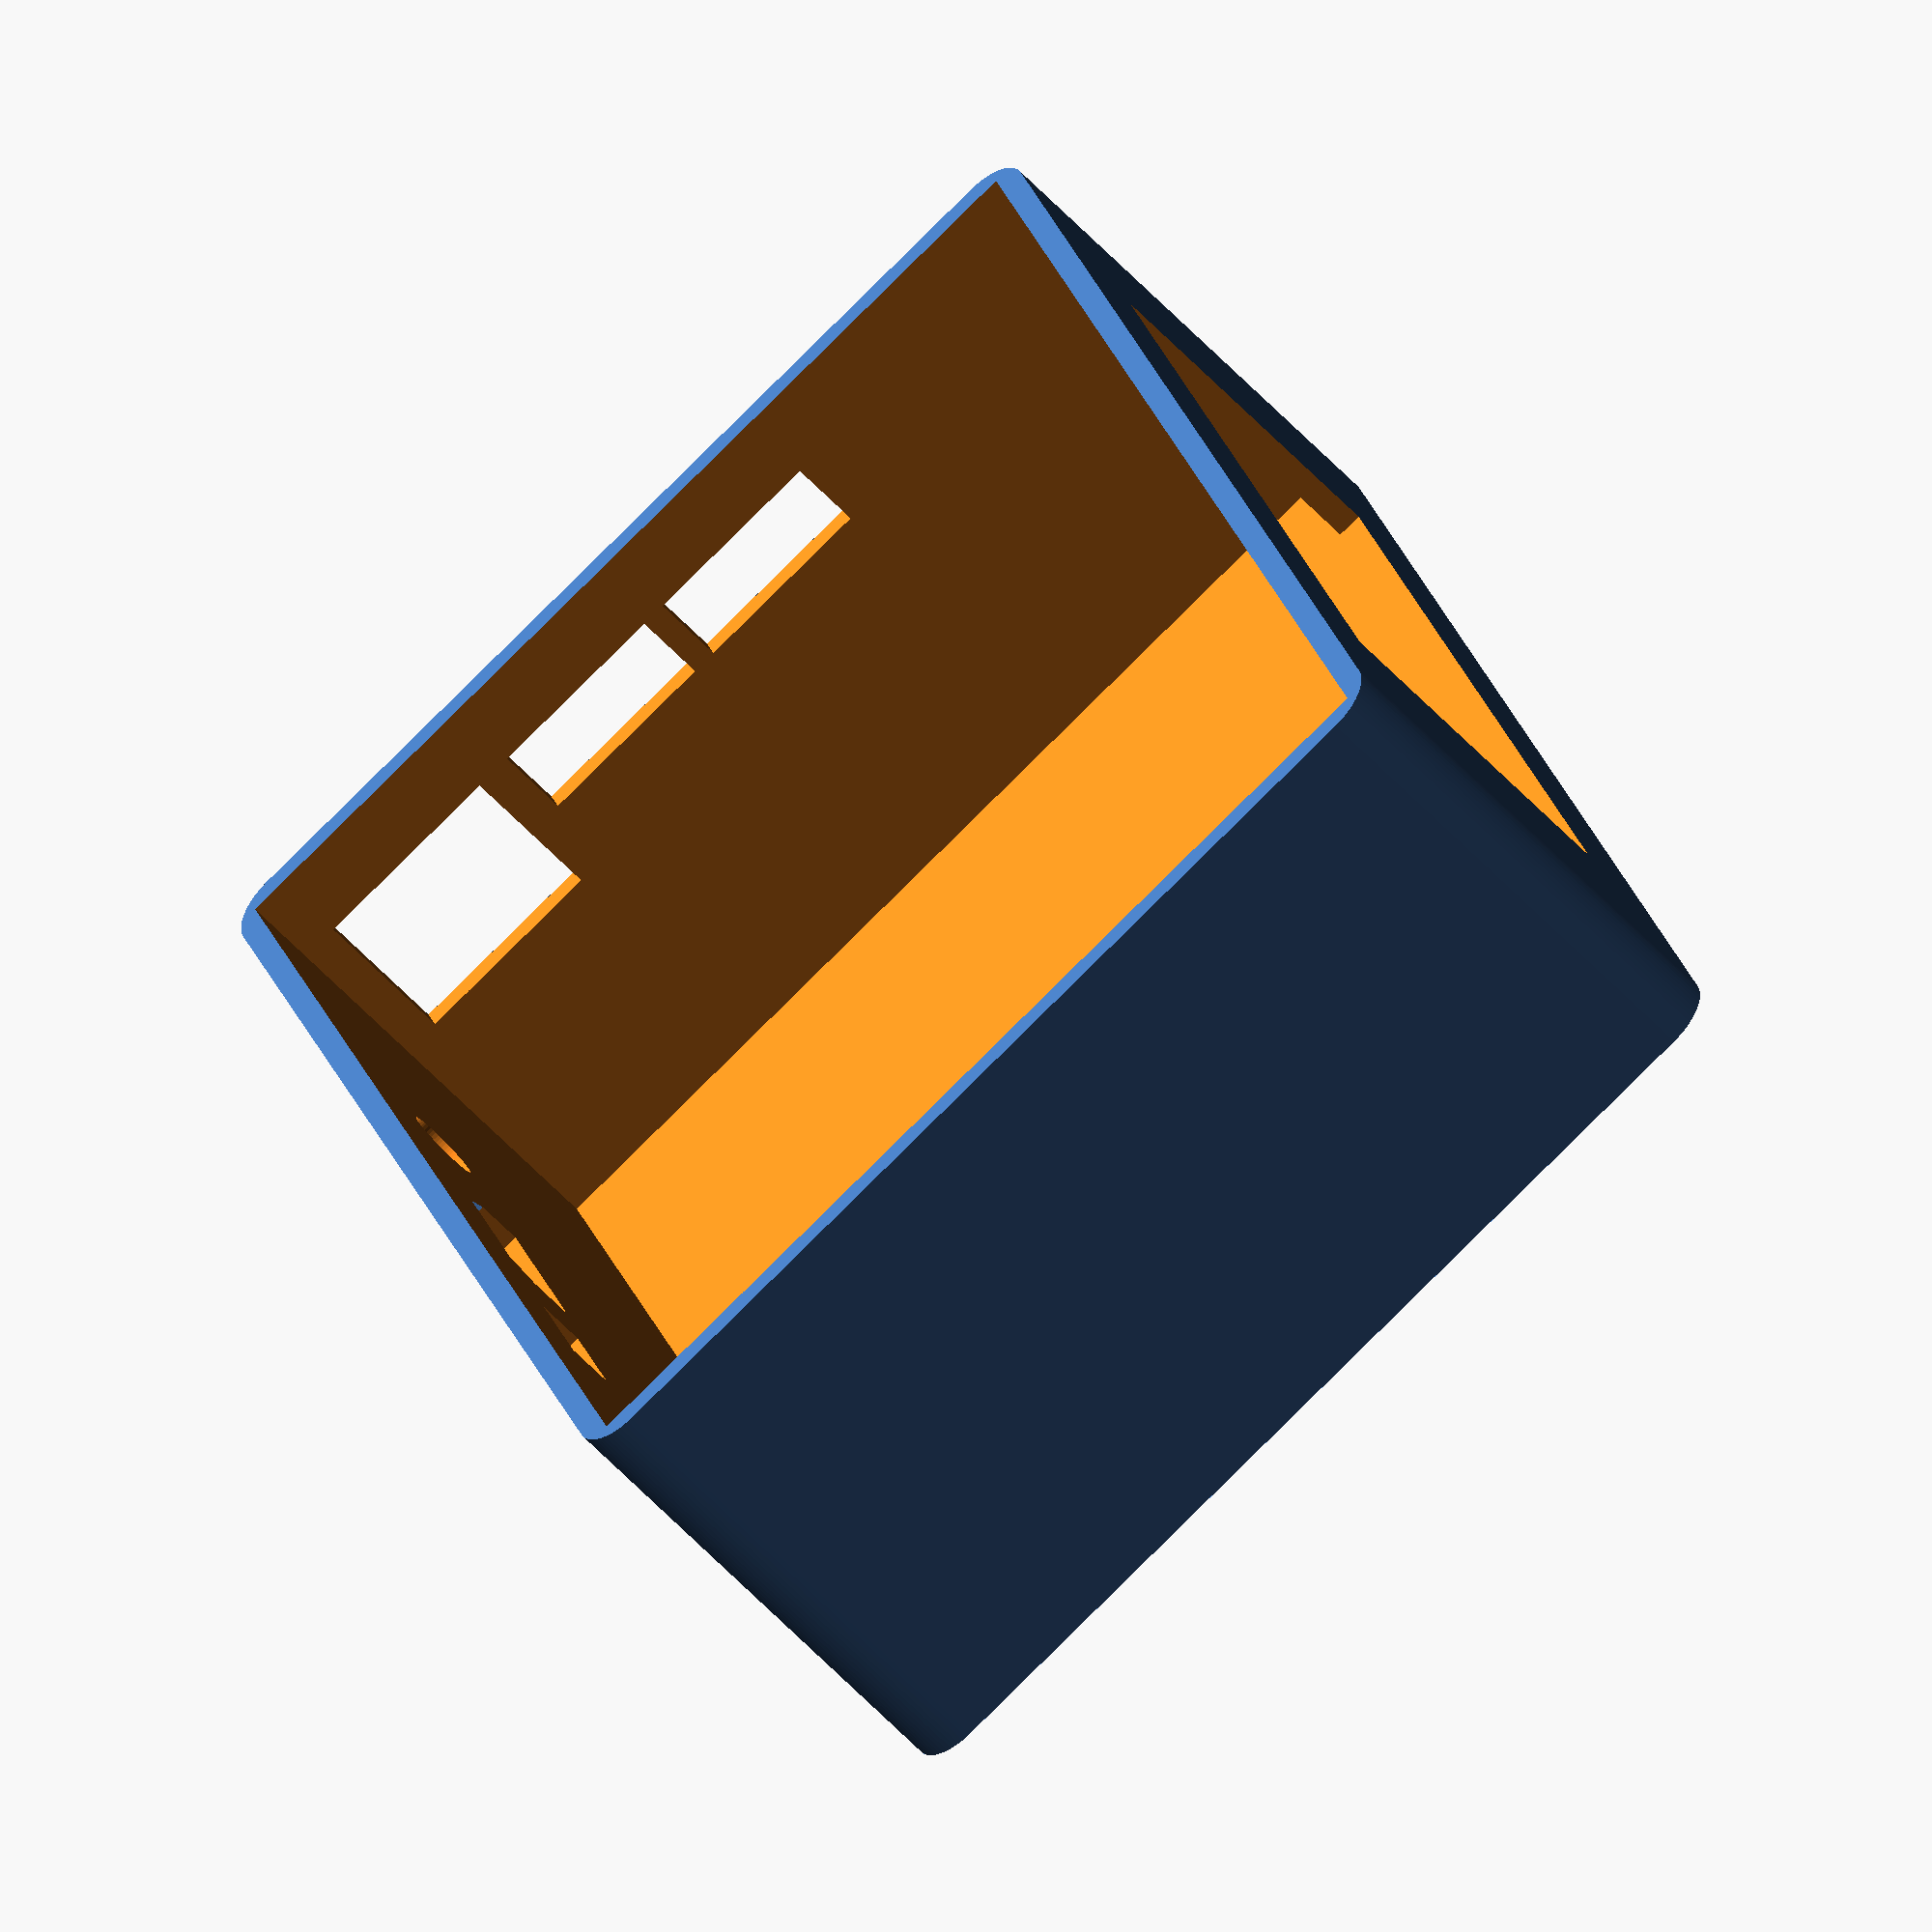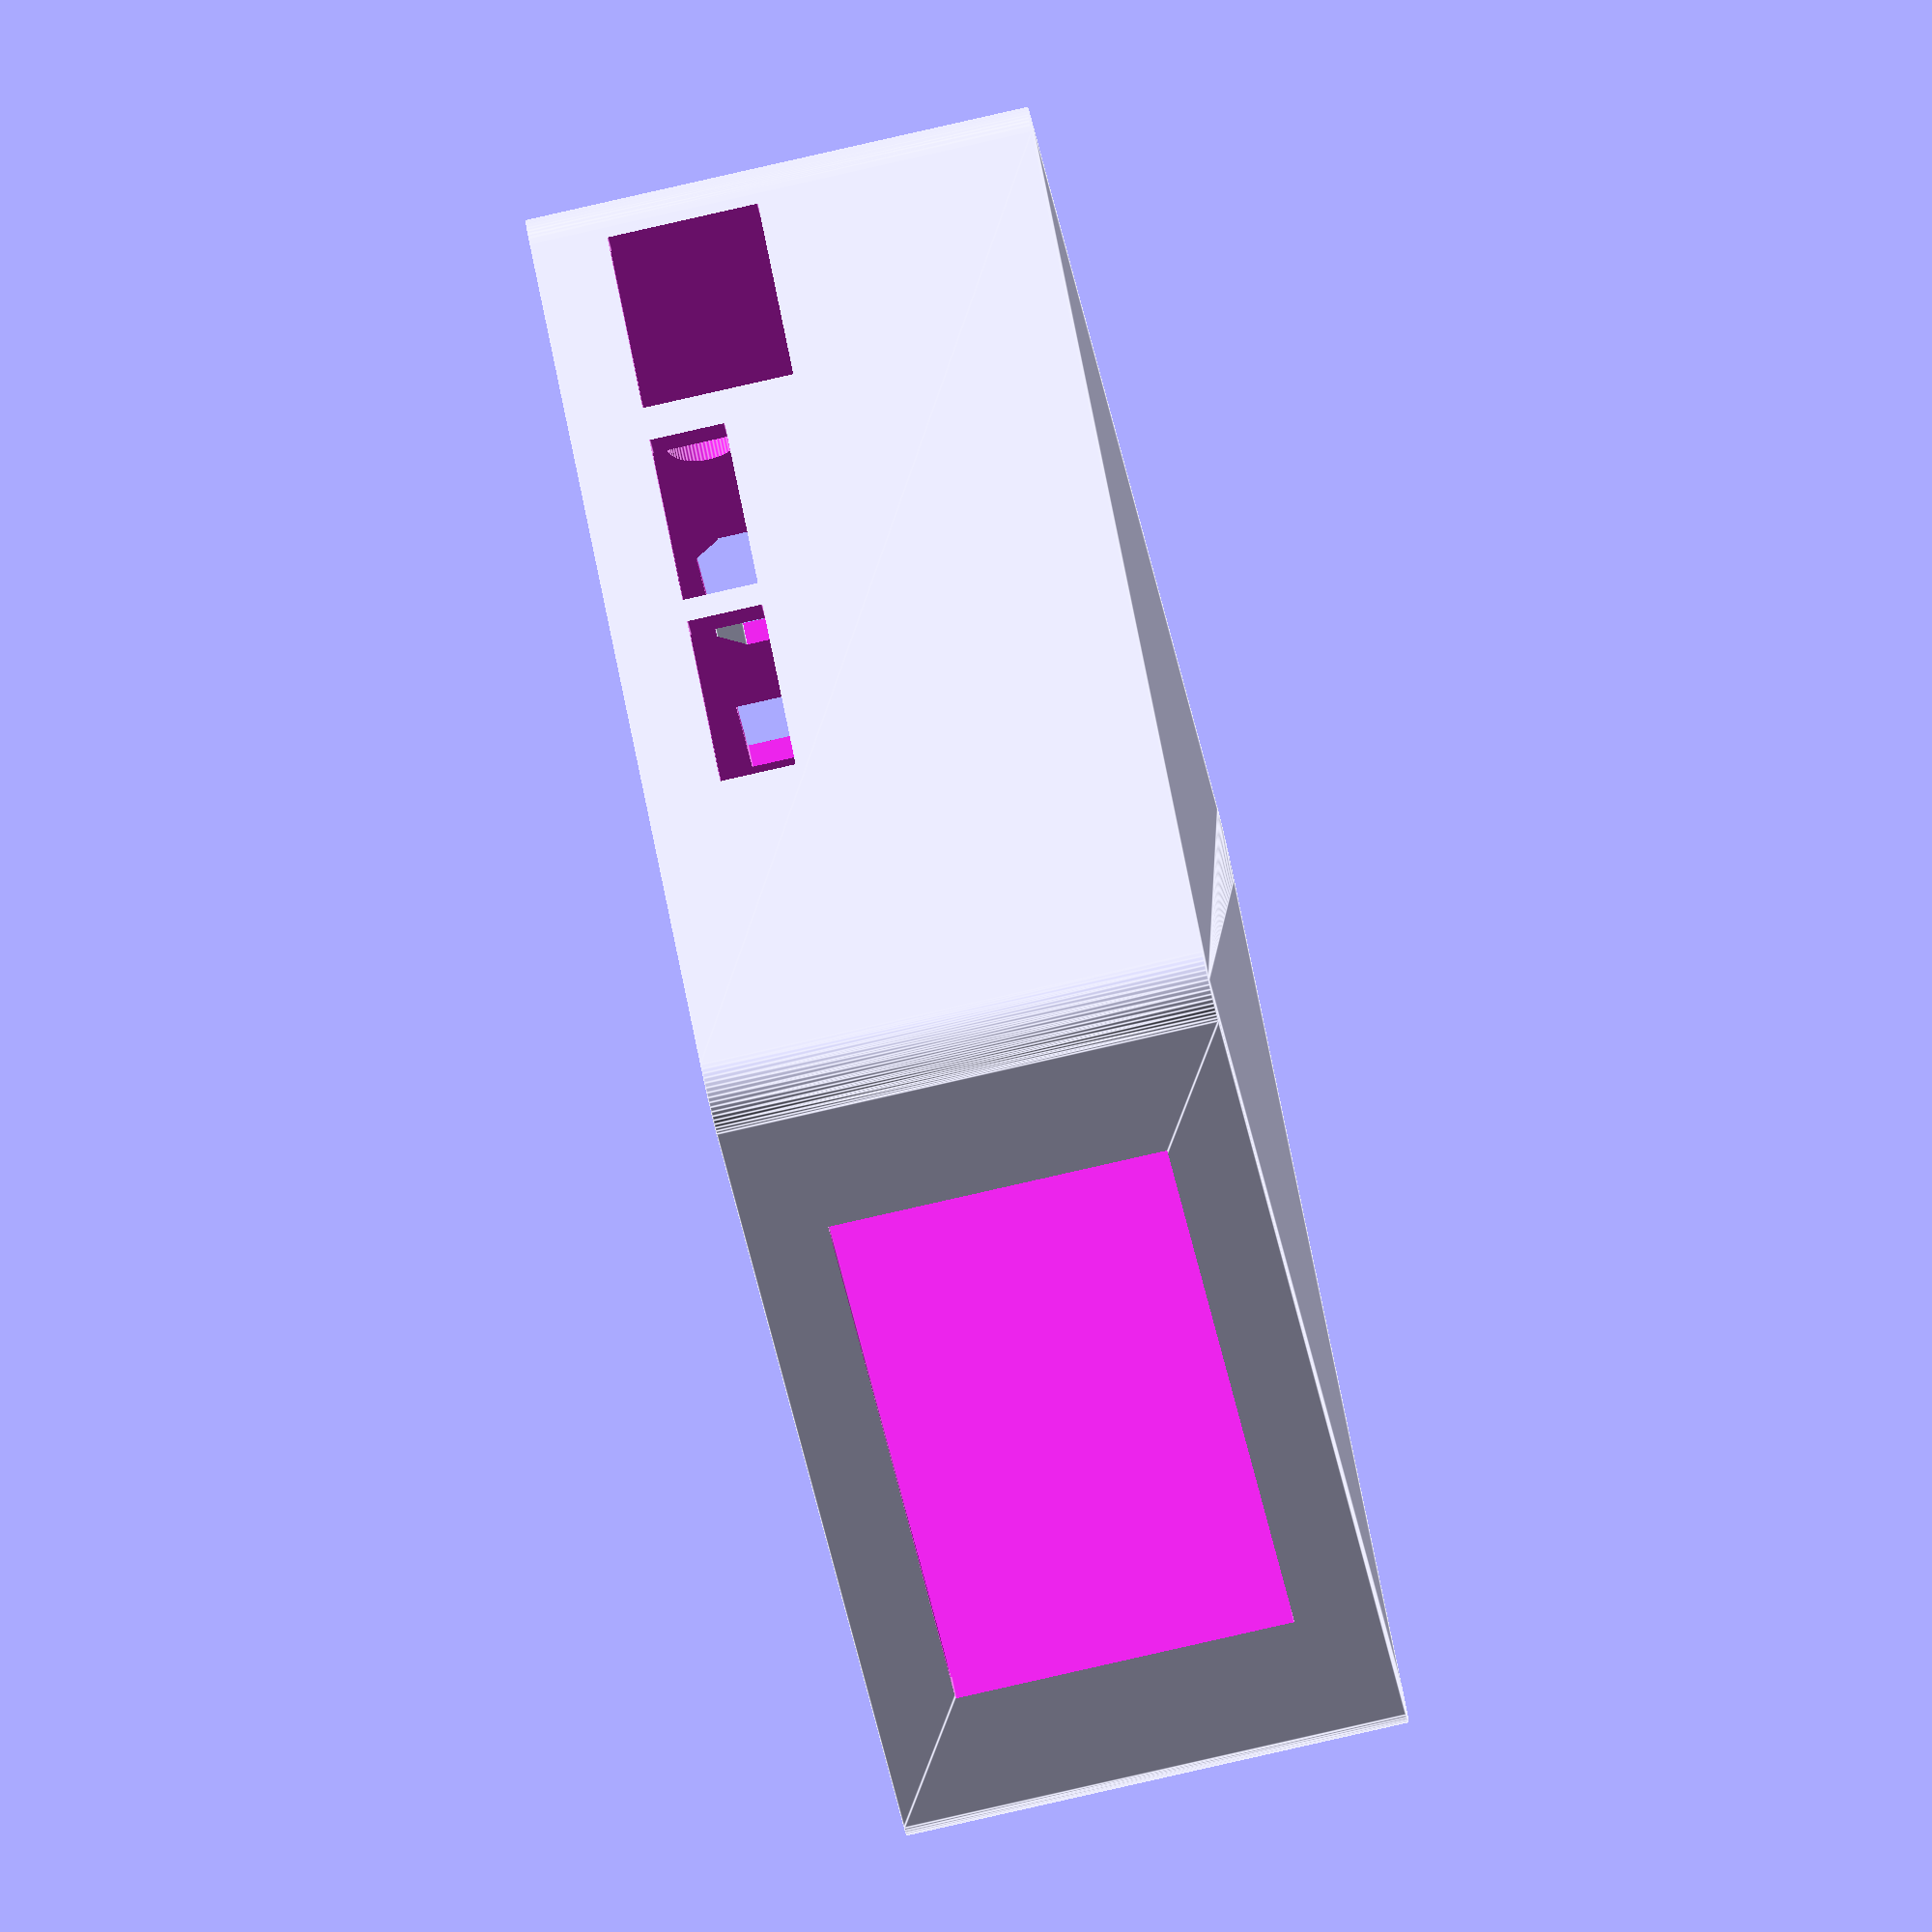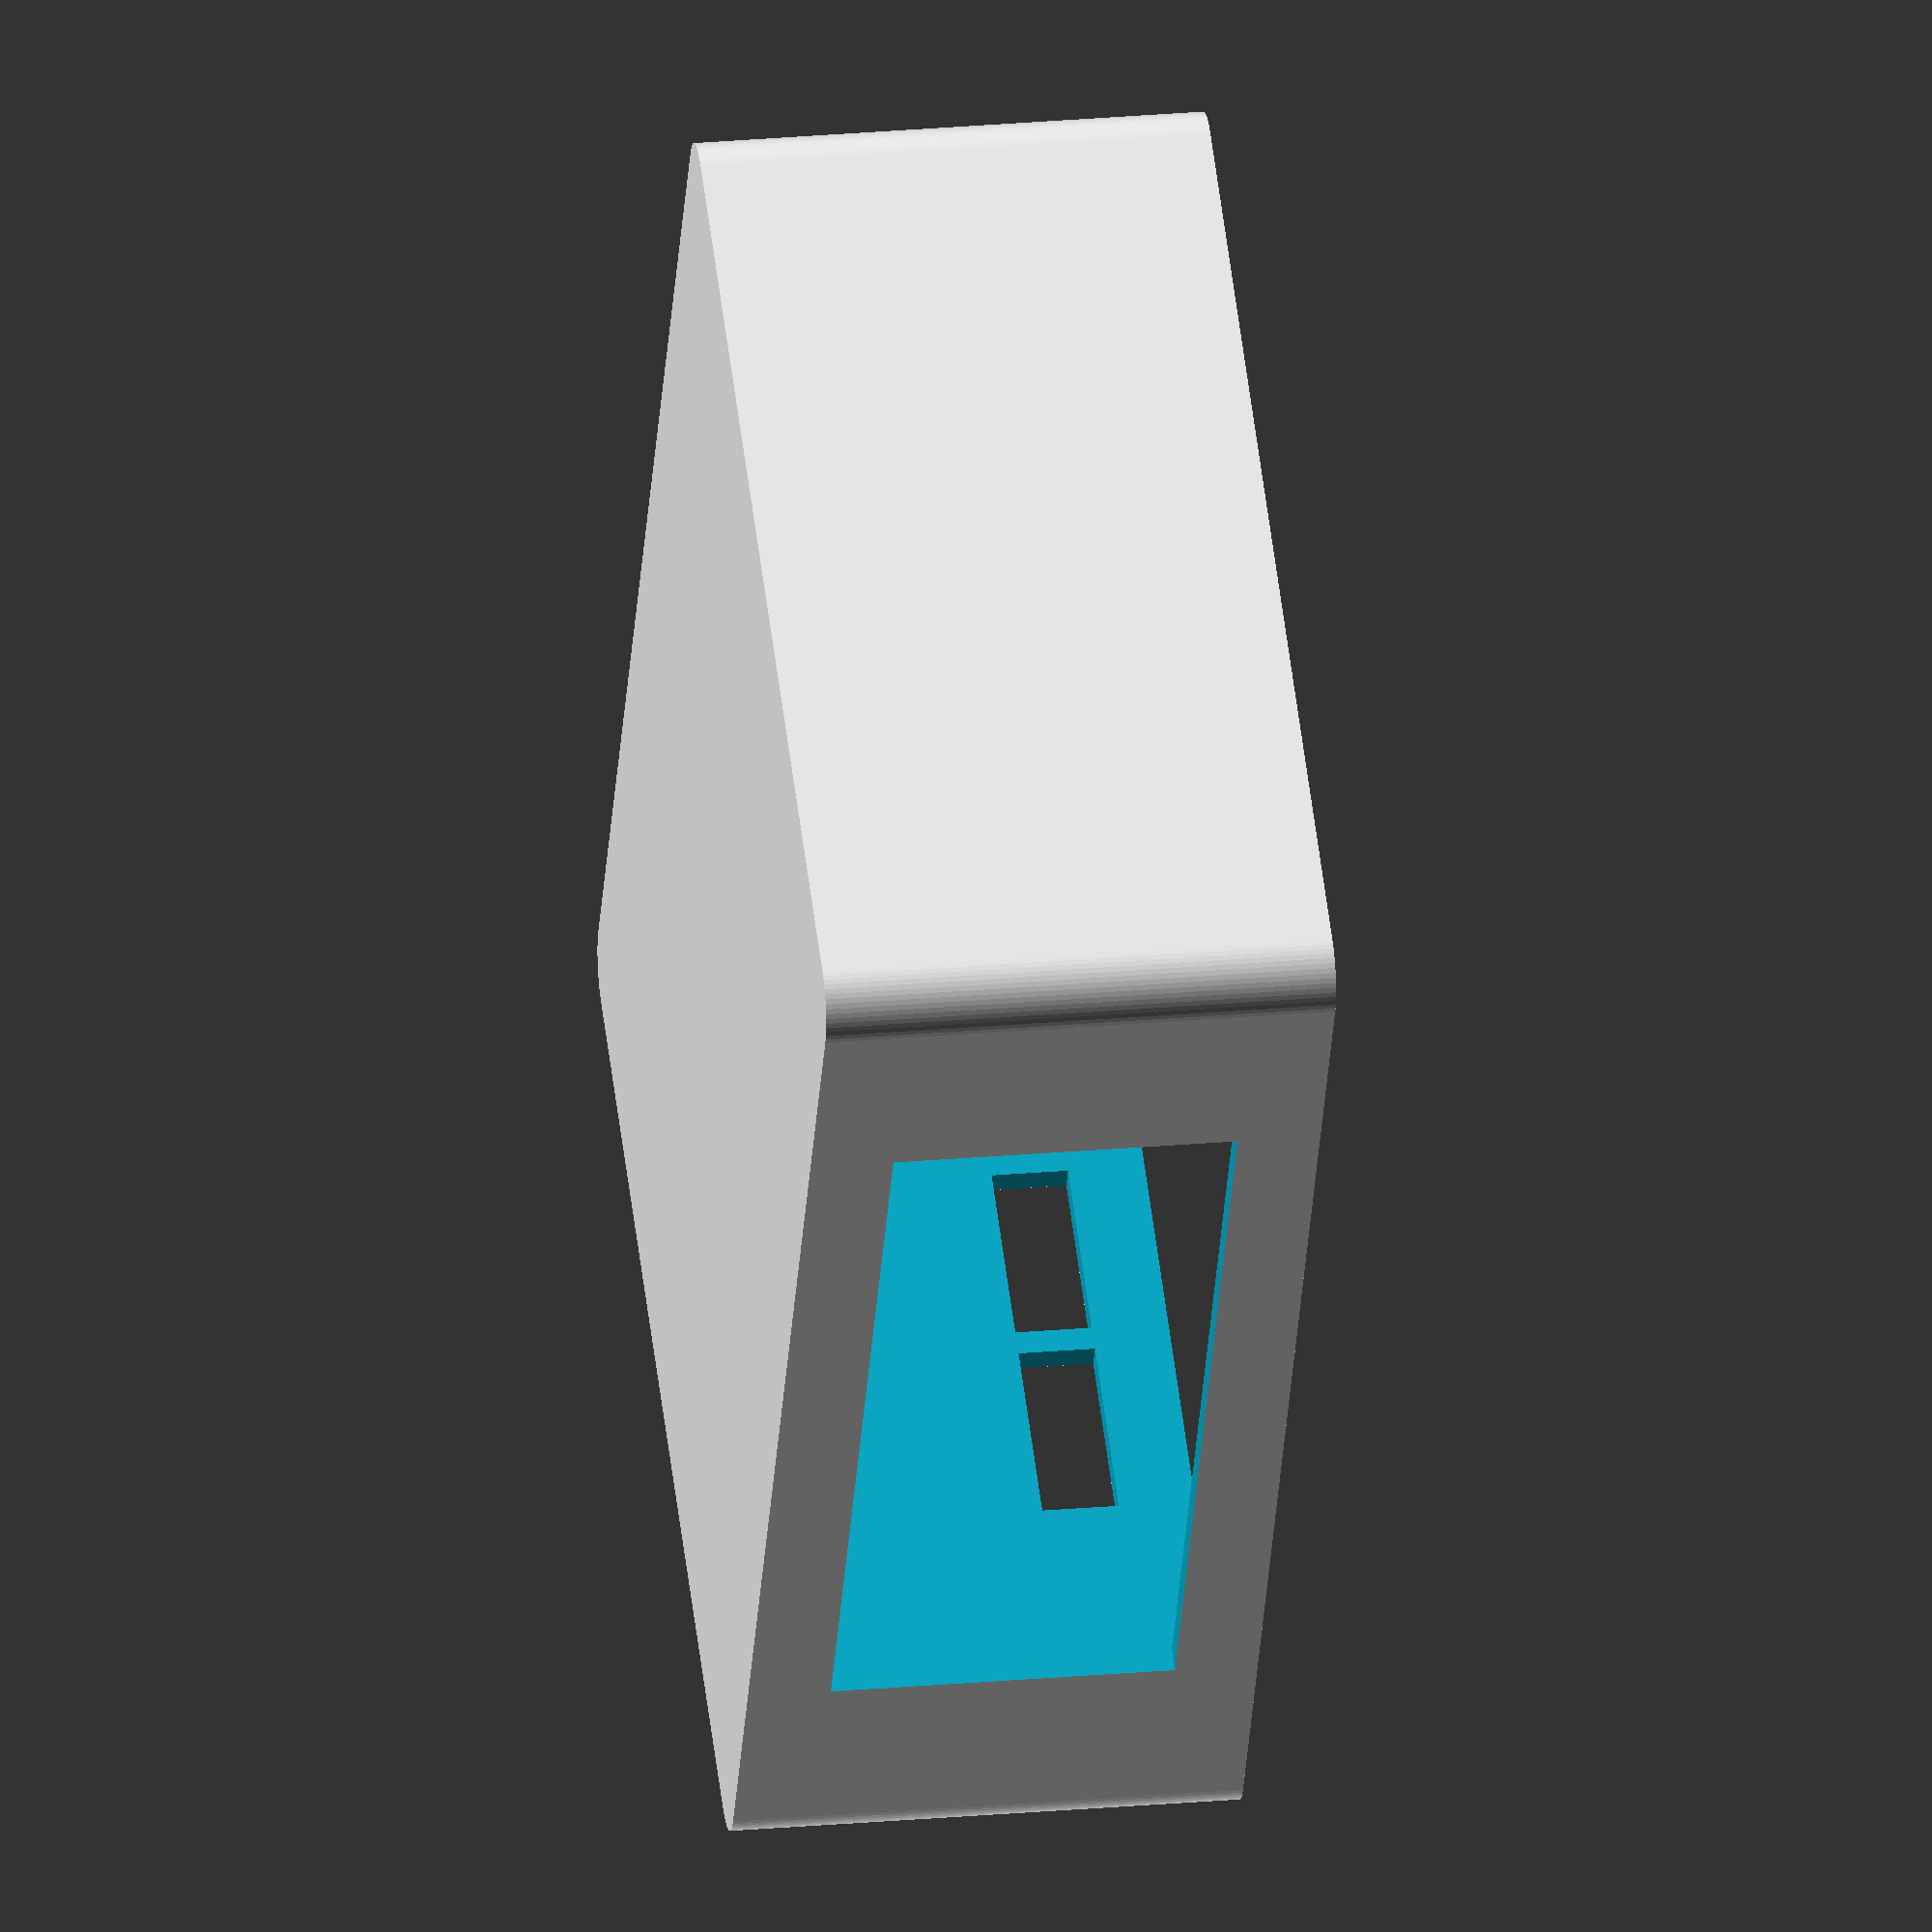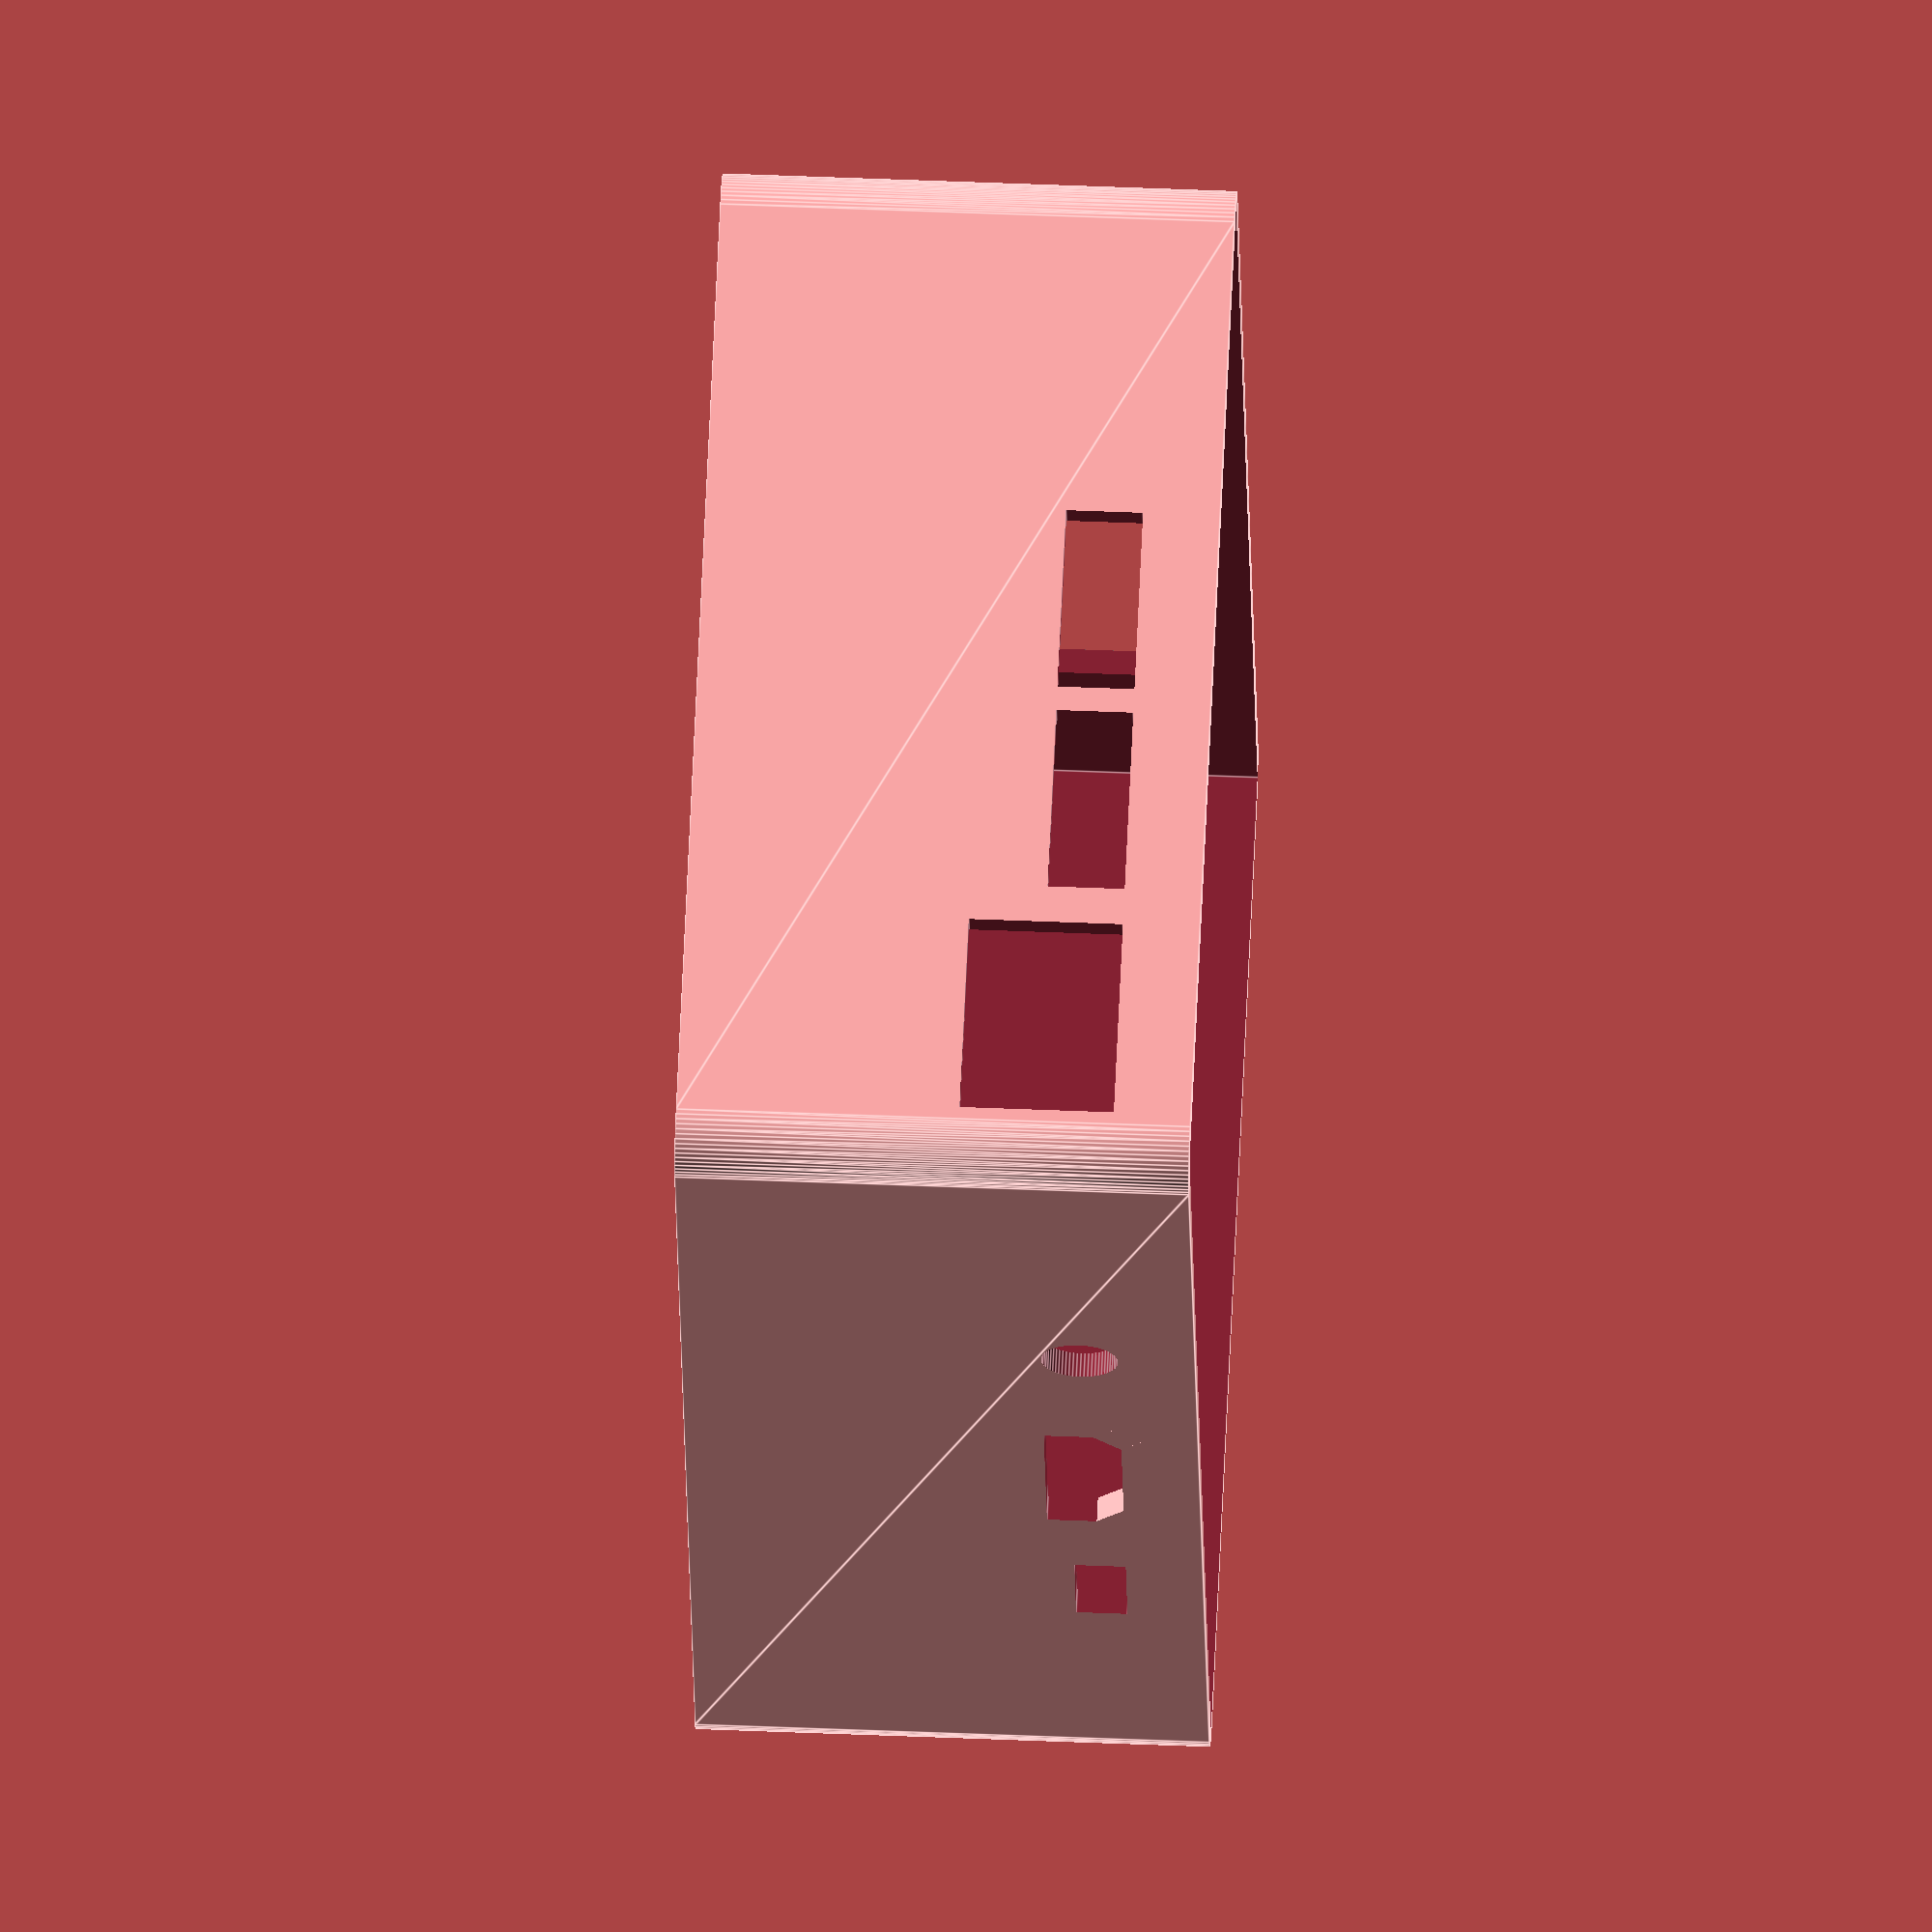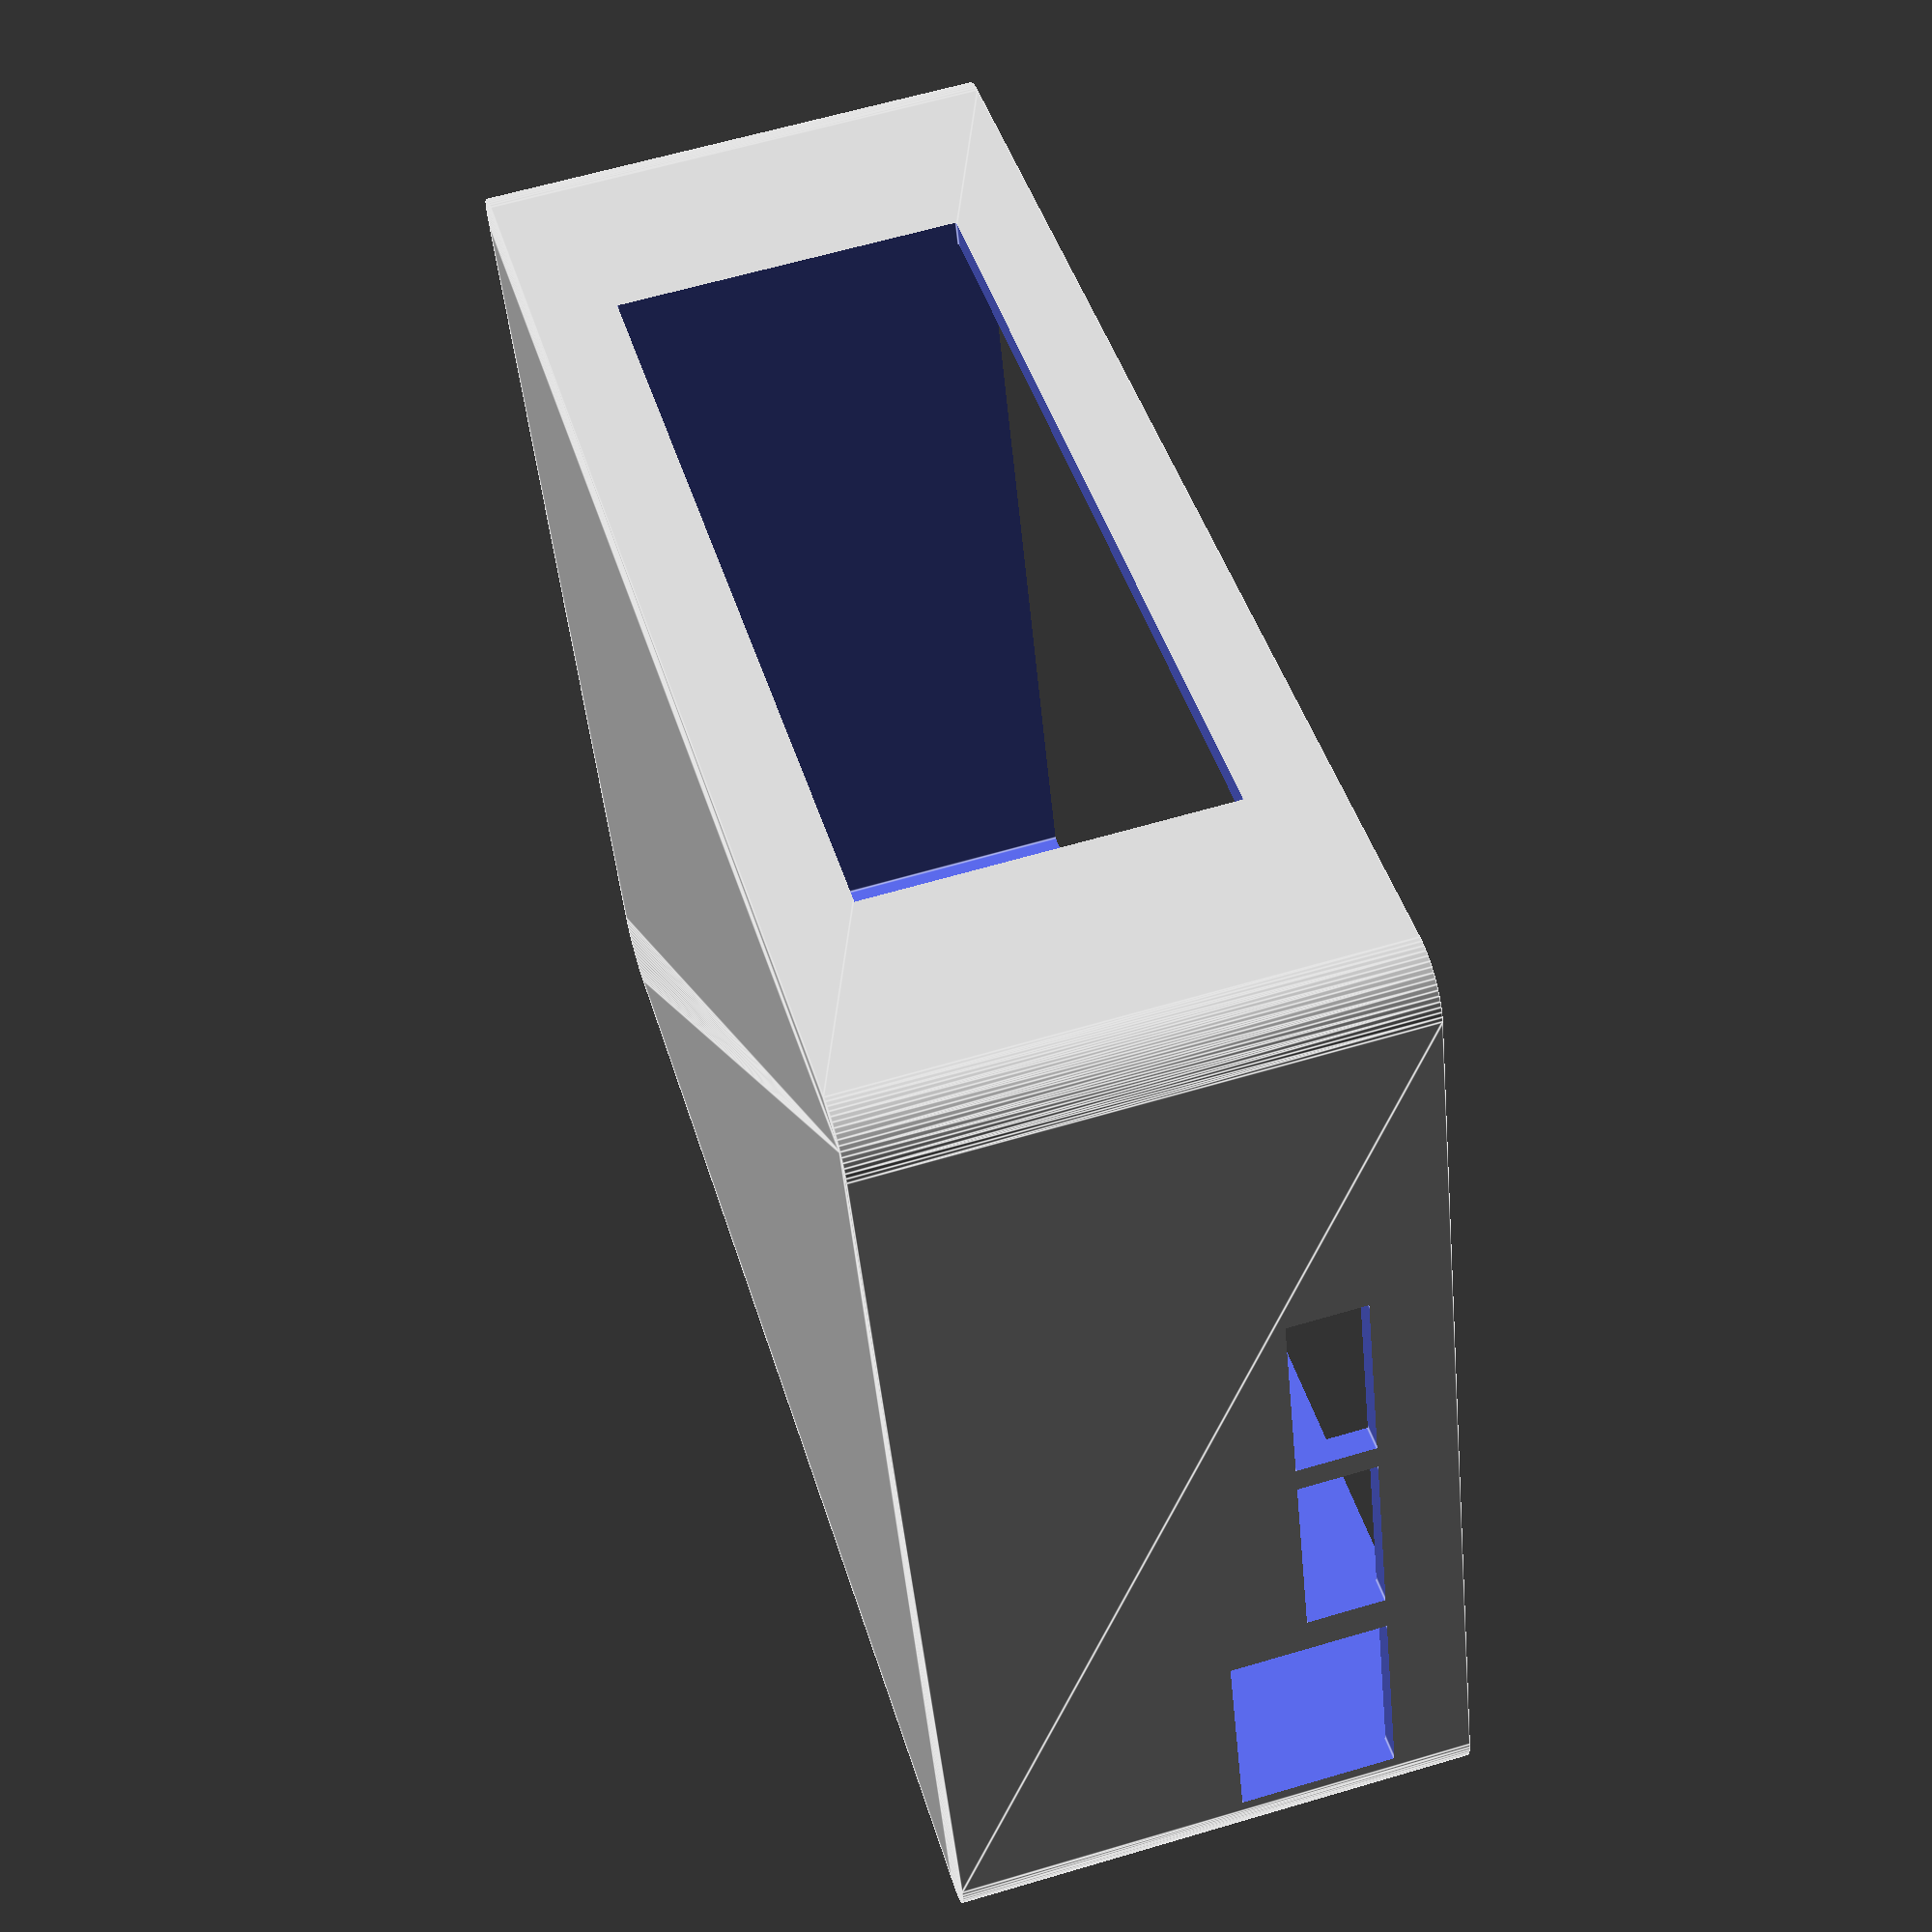
<openscad>
//number of fragments
$fn=64;

difference(){
    // outer shell
    roundedcube(112.50,85,40,4);

    // internal cavity
    translate([2,2,2]){
        cube([108.5,81,40]);
    }

    // oled window
    translate([20.75,-1,6.50]){
        cube([71,4,27]);
    }

    // ethernet
    translate([109,64,22]){
        cube([4,16,12]) ;
    }

    // usb ports
    translate([109,29,28]){
        cube([4,15,6]);
    }
    translate([109,46,28]){
        cube([4,15,6]);
    }

    // A/V jack
    translate([76,86,31]){
        rotate([90,0,0]){
            cylinder(h=4,r=3);
        }
    }

    // hdmi
    translate([45.50,82,28]){
        difference(){
            cube([16,4,6]);
            translate([-2.10,0,6]){
                rotate([0,45,0]){
                    cube([3,4,3]);
                }
            }
            translate([13.8,0,6]){
                rotate([0,45,0]){
                    cube([3,4,3]);
                }
            }
        }
    }

    // power connector
    translate([28, 82, 30]){
        cube([9,4,4]) ;
    }
}

module roundedcube(xdim,ydim,zdim,rdim){
    hull(){
        translate([rdim,rdim,0])cylinder(r=rdim,h=zdim);
        translate([xdim-rdim,rdim,0])cylinder(r=rdim,h=zdim);
        translate([rdim,ydim-rdim,0])cylinder(r=rdim,h=zdim);
        translate([xdim-rdim,ydim-rdim,0])cylinder(r=rdim,h=zdim);
    }
}

</openscad>
<views>
elev=234.4 azim=70.5 roll=138.9 proj=o view=wireframe
elev=83.1 azim=51.0 roll=102.8 proj=o view=edges
elev=334.3 azim=60.9 roll=261.9 proj=o view=wireframe
elev=312.9 azim=251.1 roll=272.7 proj=o view=edges
elev=297.5 azim=199.2 roll=253.3 proj=p view=edges
</views>
